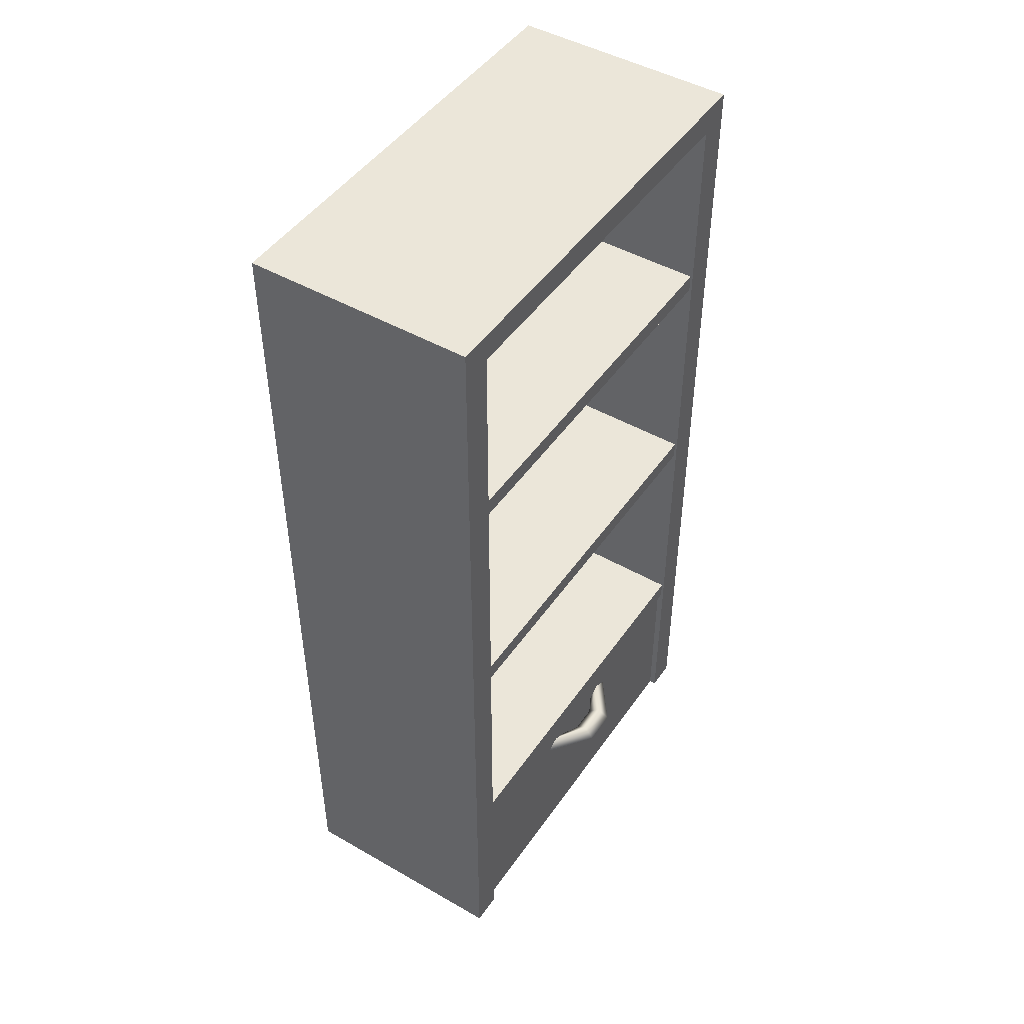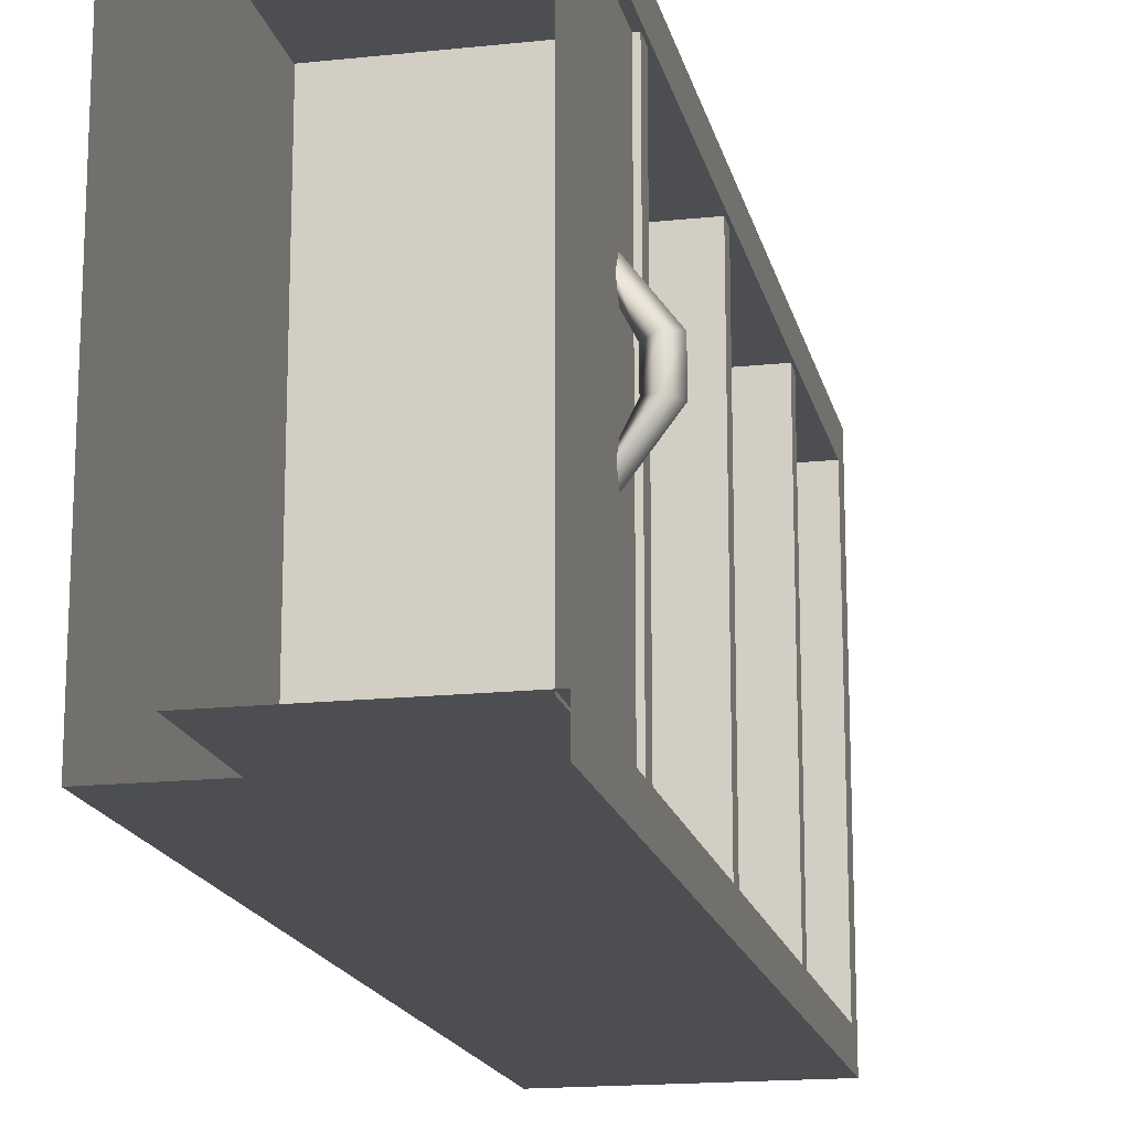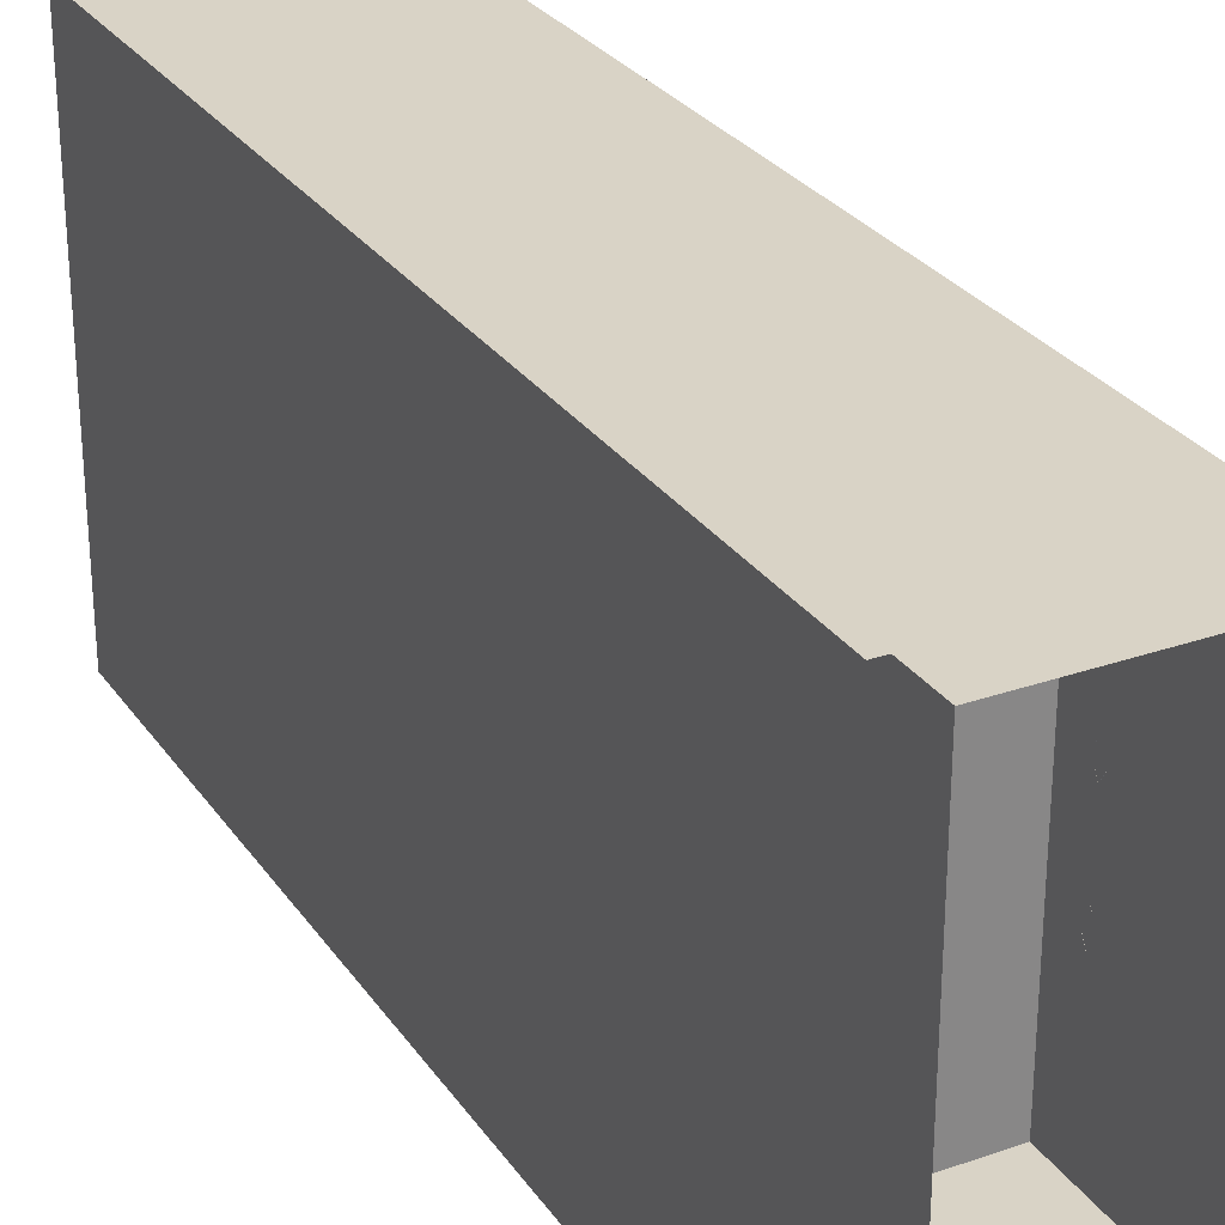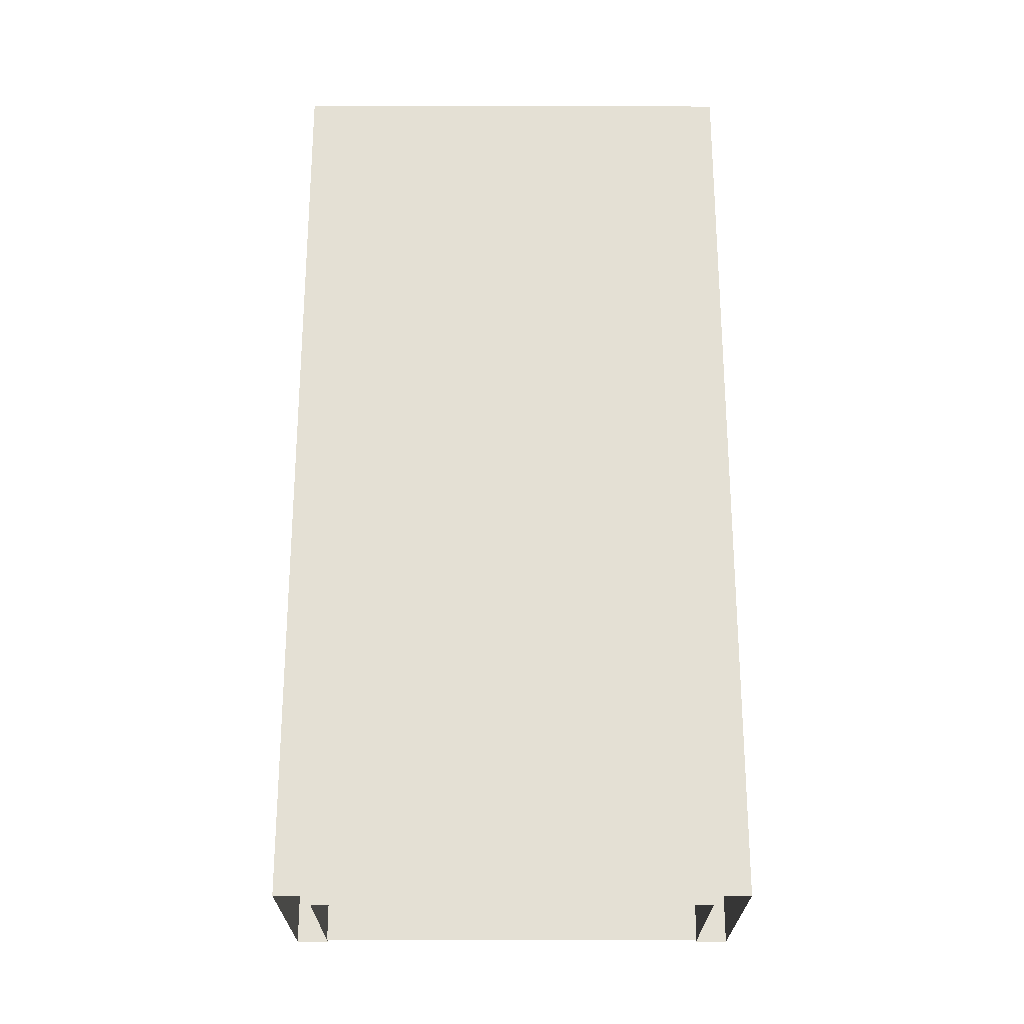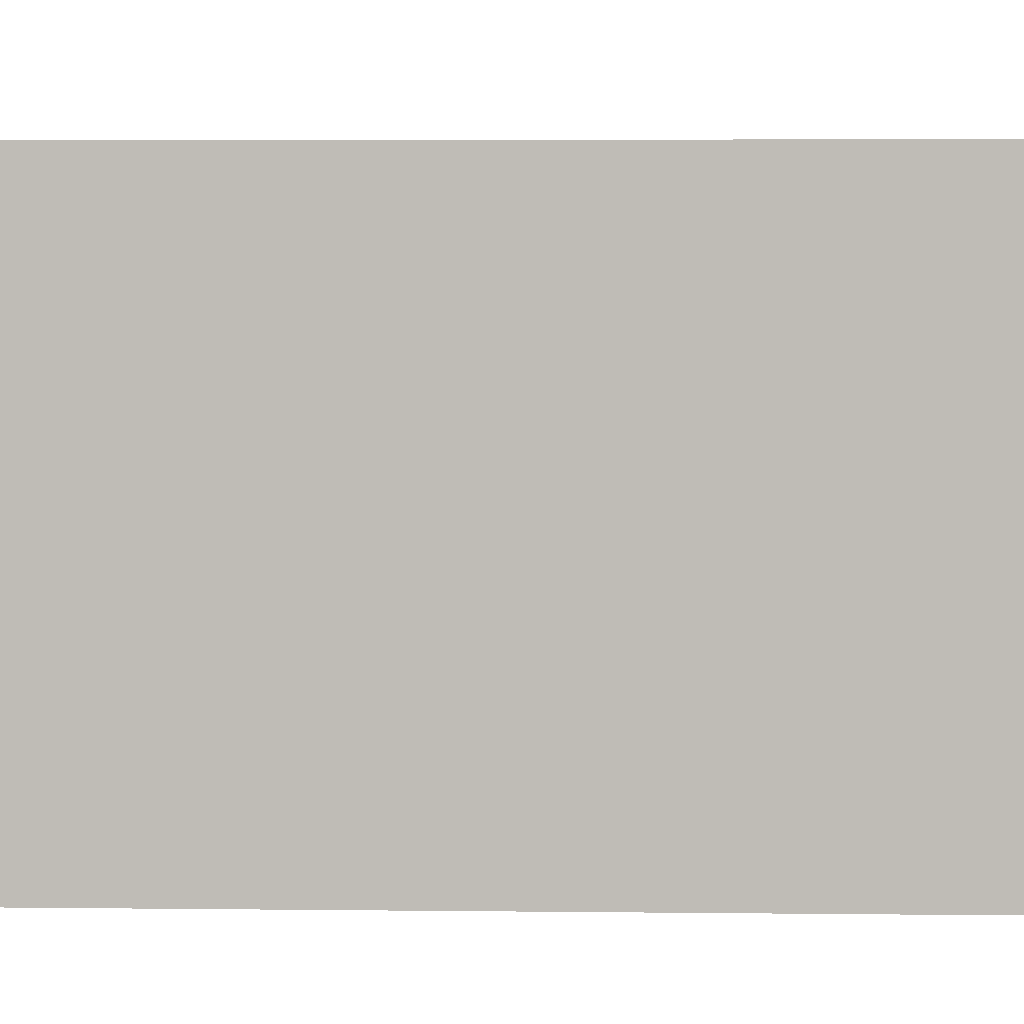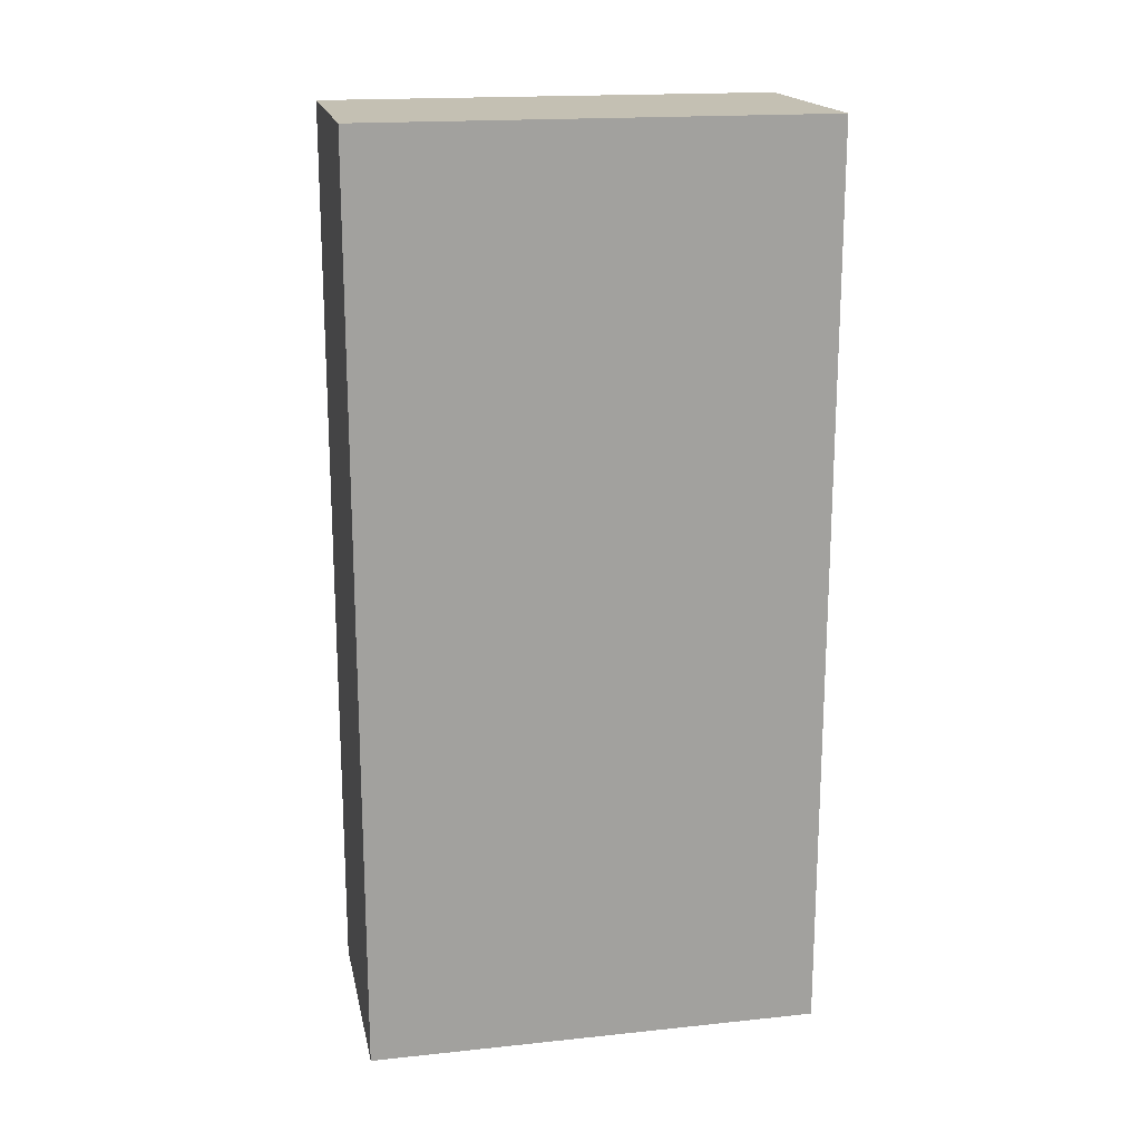
<metadata>
{"format":"obj","ext":"obj","renderer":"f3d","projection":"perspective","resolution":1024,"background":"white","views":[{"elev":47.1,"azim":32.9,"up":"+Y"},{"elev":-16.8,"azim":12.2,"up":"+Z"},{"elev":28.3,"azim":-27.7,"up":"+Z"},{"elev":-24.0,"azim":-90.1,"up":"+Y"},{"elev":4.6,"azim":-87.8,"up":"+Z"},{"elev":18.0,"azim":-101.5,"up":"+Y"}]}
</metadata>
<code>
o Schrank_Korpus
v -0.25 0 0.5
v -0.25 2 0.5
v -0.25 0 -0.5
v -0.25 2 -0.5
v 0.25 1.94 0.43
v 0.25 1.94 -0.43
v 0.25 2 -0.5
v 0.25 0 -0.5
v 0.25 0 0.5
v 0.25 2 0.5
v -0.1566 1.94 -0.43
v -0.1566 0 -0.43
v -0.1566 0 0.43
v -0.1566 1.94 0.43
v 0.25 0 0.43
v 0.25 0 -0.43
v 0.235 0.000736 0.435
v 0.235 0.4007 0.435
v 0.235 0.000736 -0.435
v 0.235 0.4007 -0.435
v 0.2347 0.3194 0.07297
v 0.235 0.3355 0.1045
v 0.2347 0.3194 -0.07297
v 0.235 0.3355 -0.1045
v 0.235 0.3003 0.1054
v 0.2346 0.3187 0.1364
v 0.235 0.3003 -0.1054
v 0.2346 0.3187 -0.1364
v 0.2564 0.3195 -0.03045
v 0.2564 0.3195 0.03045
v 0.2815 0.3408 0.03473
v 0.2815 0.3408 -0.03473
v 0.2824 0.2949 0.03488
v 0.2824 0.2949 -0.03488
v 0.3079 0.3186 -0.0396
v 0.3079 0.3186 0.0396
v -0.1554 0.95 0.45
v -0.1554 0.99 0.45
v -0.1554 0.95 -0.45
v -0.1554 0.99 -0.45
v 0.2446 0.95 0.45
v 0.2446 0.99 0.45
v 0.2446 0.95 -0.45
v 0.2446 0.99 -0.45
v -0.1554 0.4006 0.45
v -0.1554 0.4406 0.45
v -0.1554 0.4006 -0.45
v -0.1554 0.4406 -0.45
v 0.2446 0.4006 0.45
v 0.2446 0.4406 0.45
v 0.2446 0.4006 -0.45
v 0.2446 0.4406 -0.45
v -0.1554 1.5 0.45
v -0.1554 1.54 0.45
v -0.1554 1.5 -0.45
v -0.1554 1.54 -0.45
v 0.2446 1.5 0.45
v 0.2446 1.54 0.45
v 0.2446 1.5 -0.45
v 0.2446 1.54 -0.45
f 1 2 4 3
f 3 4 7 8
f 5 15 13 14
f 9 10 2 1
f 7 4 2 10
f 6 16 8 7
f 5 6 7 10
f 15 5 10 9
f 12 11 14 13
f 6 5 14 11
f 16 6 11 12
f 19 20 18 17
f 43 44 42 41
f 39 43 41 37
f 44 40 38 42
f 51 52 50 49
f 47 51 49 45
f 52 48 46 50
f 59 60 58 57
f 55 59 57 53
f 60 56 54 58
f 29 32 24 23
f 33 36 26 25
f 30 33 25 21
f 36 31 22 26
f 28 24 32 35
f 35 32 31 36
f 23 27 34 29
f 29 34 33 30
f 27 28 35 34
f 34 35 36 33
f 21 22 31 30
f 30 31 32 29

</code>
